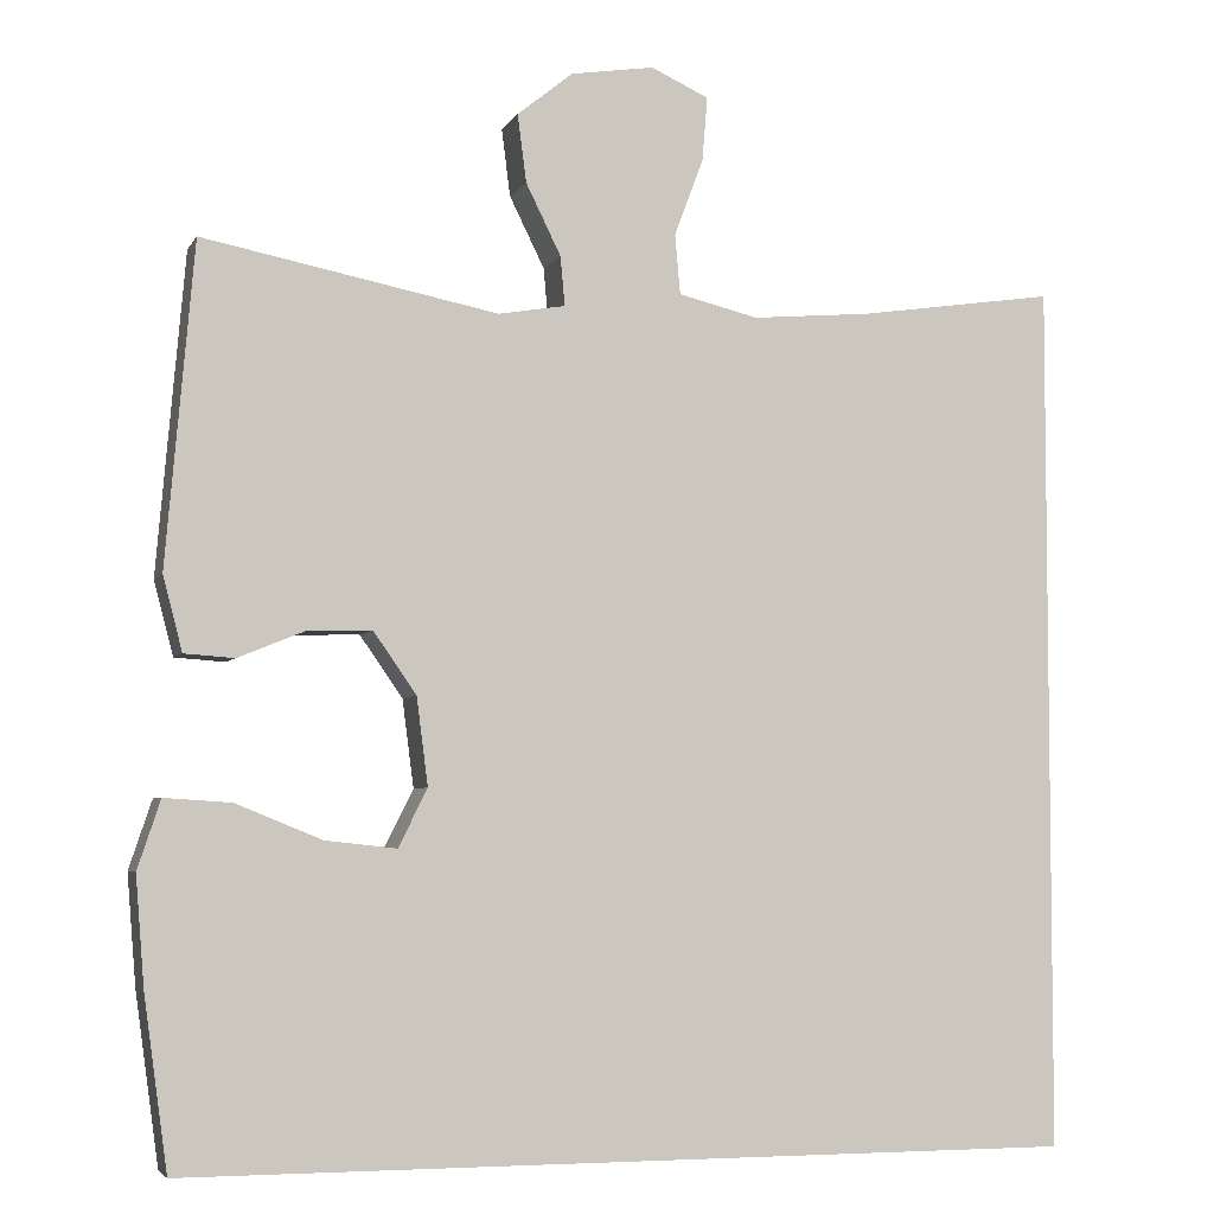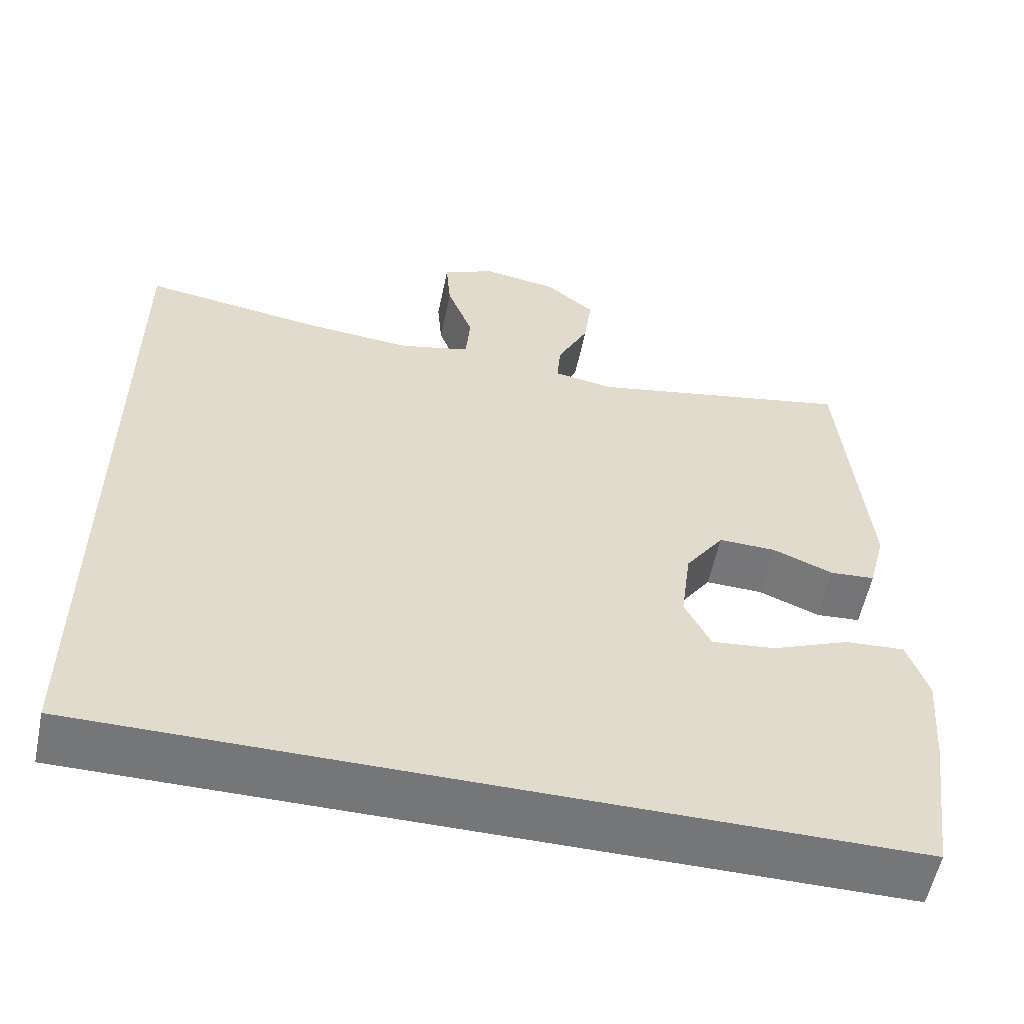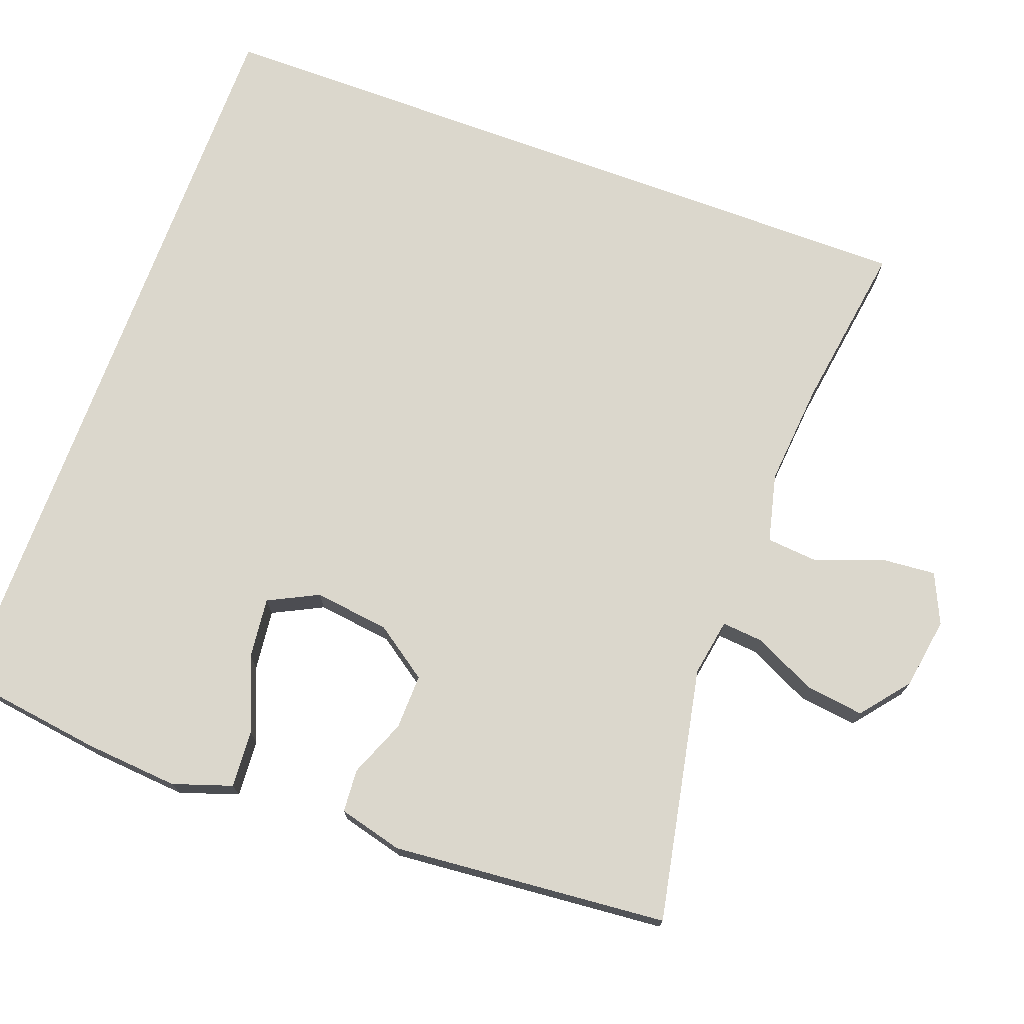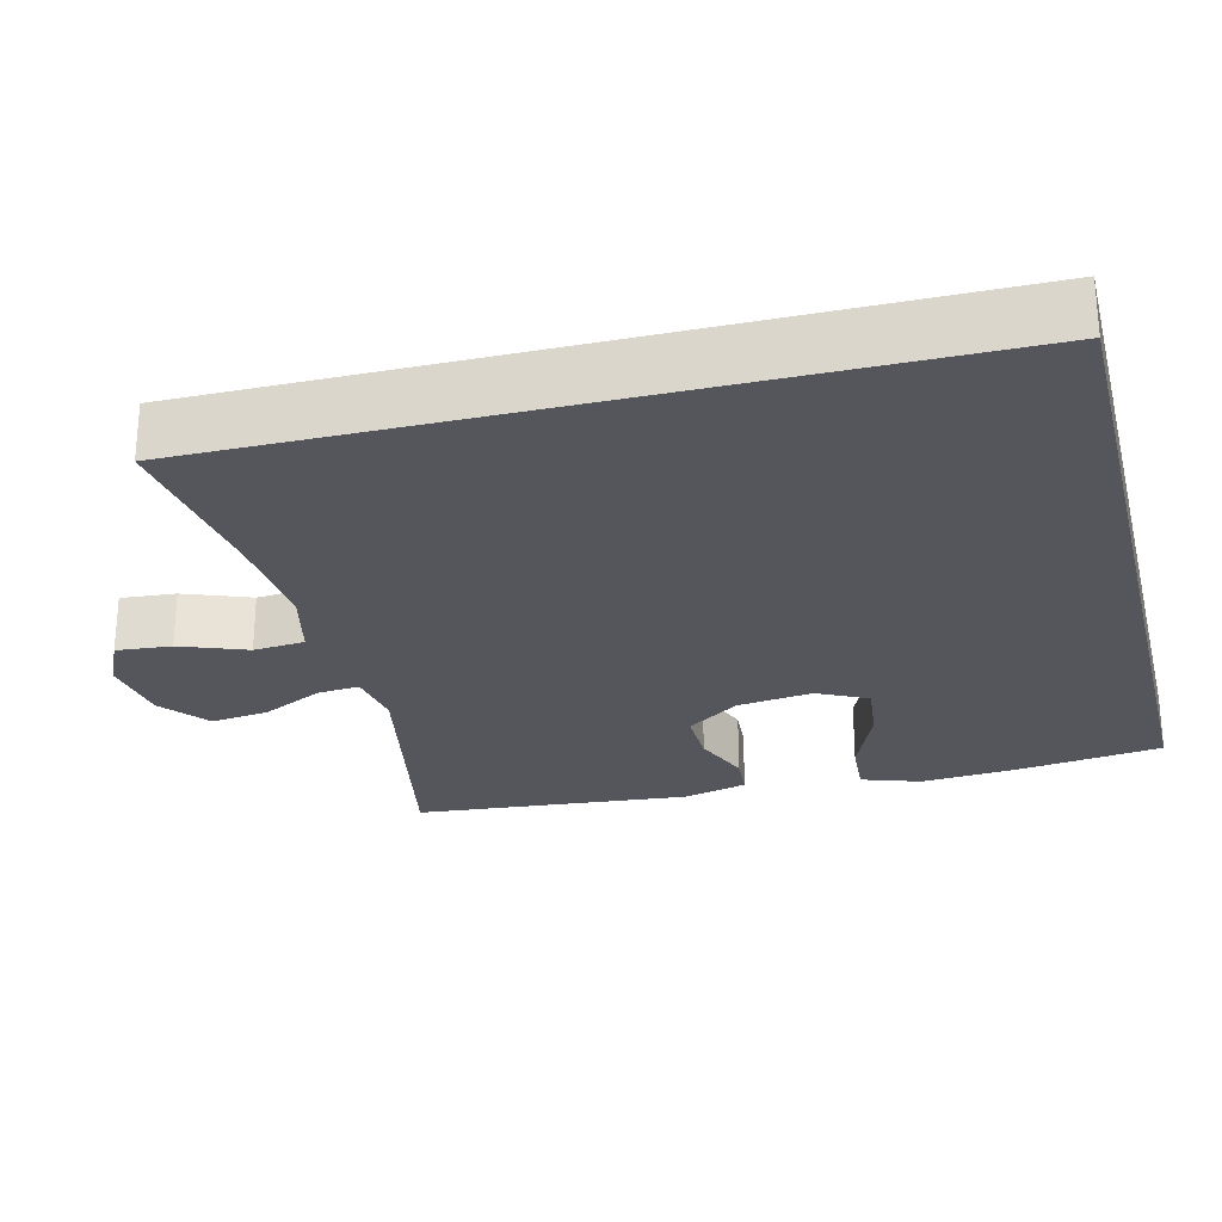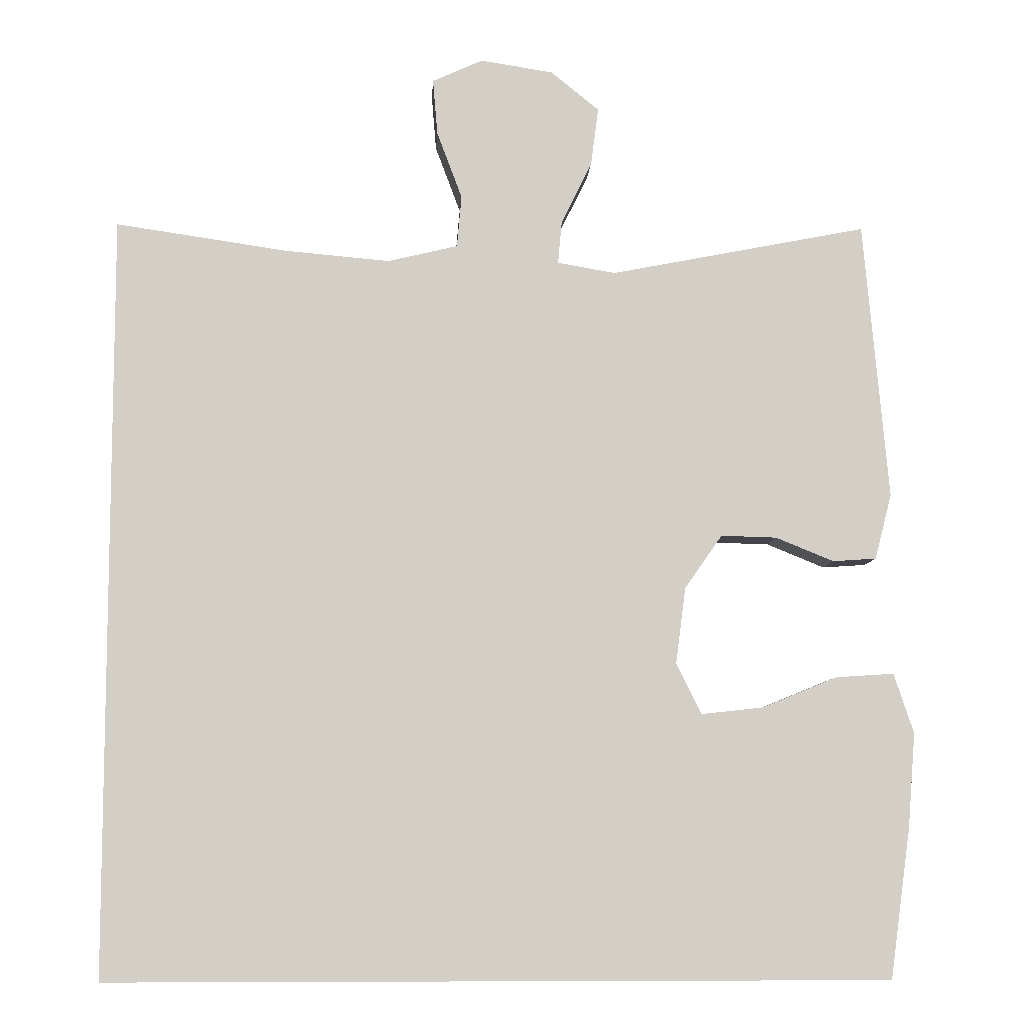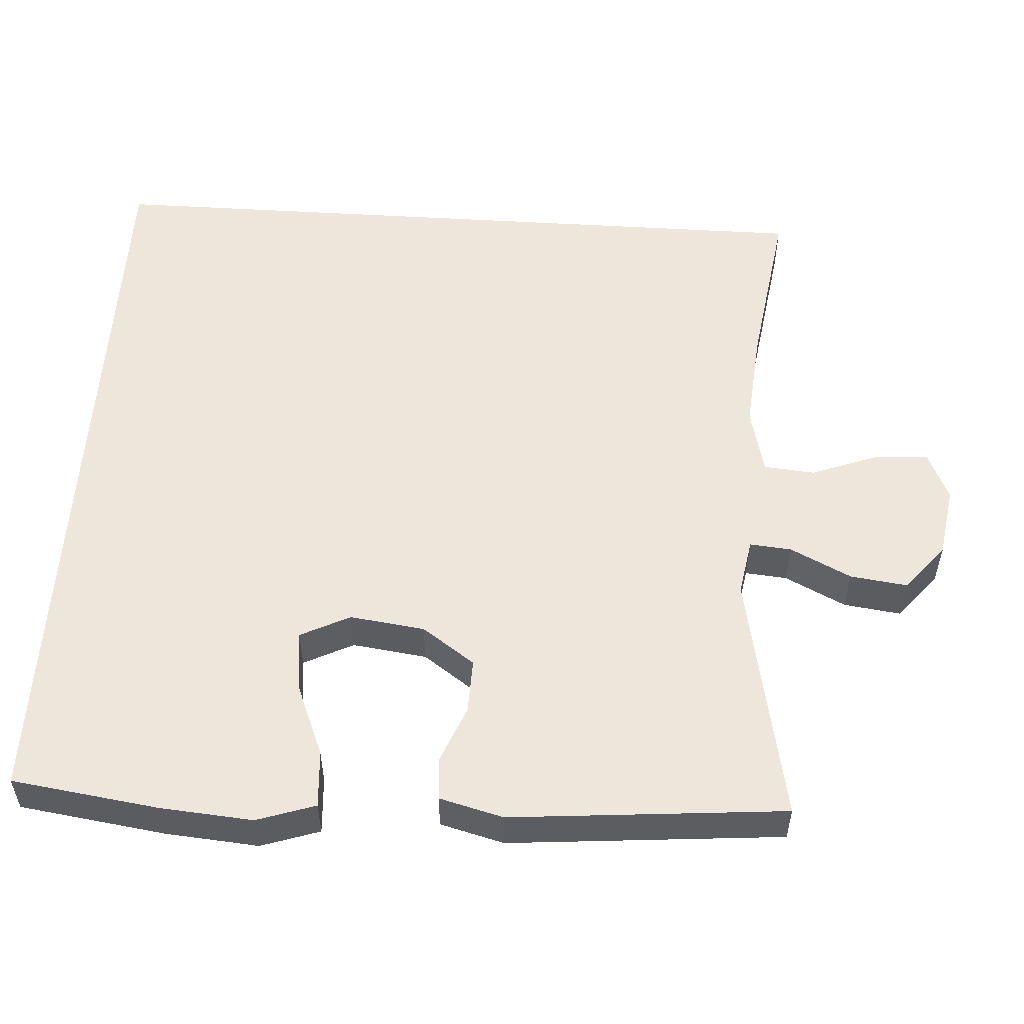
<metadata>
{"format":"obj","ext":"obj","renderer":"f3d","projection":"perspective","resolution":1024,"background":"white","views":[{"elev":-4.6,"azim":-16.9,"up":"+Z"},{"elev":-56.8,"azim":168.3,"up":"+Z"},{"elev":73.2,"azim":-69.8,"up":"+Y"},{"elev":-26.3,"azim":104.0,"up":"+Y"},{"elev":-8.2,"azim":176.7,"up":"+Z"},{"elev":54.0,"azim":-86.4,"up":"+Y"}]}
</metadata>
<code>
v -0.5 0.07 0.5
v -0.164 0.07 0.434
v -0.088 0.07 0.447
v -0.093 0.07 0.503
v -0.133 0.07 0.584
v -0.143 0.07 0.661
v -0.08 0.07 0.712
v 0.015 0.07 0.727
v 0.081 0.07 0.697
v 0.075 0.07 0.624
v 0.042 0.07 0.536
v 0.048 0.07 0.468
v 0.139 0.07 0.446
v 0.276 0.07 0.458
v 0.5 0.07 0.491
v 0.5 0.07 -0.5
v -0.519 0.07 -0.5
v -0.546 0.07 -0.305
v -0.556 0.07 -0.181
v -0.53 0.07 -0.103
v -0.454 0.07 -0.108
v -0.356 0.07 -0.148
v -0.275 0.07 -0.157
v -0.242 0.07 -0.091
v -0.255 0.07 0.009
v -0.304 0.07 0.079
v -0.377 0.07 0.077
v -0.453 0.07 0.046
v -0.51 0.07 0.05
v -0.532 0.07 0.135
v -0.5 0 0.5
v -0.164 0 0.434
v -0.088 0 0.447
v -0.093 0 0.503
v -0.133 0 0.584
v -0.143 0 0.661
v -0.08 0 0.712
v 0.015 0 0.727
v 0.081 0 0.697
v 0.075 0 0.624
v 0.042 0 0.536
v 0.048 0 0.468
v 0.139 0 0.446
v 0.276 0 0.458
v 0.5 0 0.491
v 0.5 0 -0.5
v -0.519 0 -0.5
v -0.546 0 -0.305
v -0.556 0 -0.181
v -0.53 0 -0.103
v -0.454 0 -0.108
v -0.356 0 -0.148
v -0.275 0 -0.157
v -0.242 0 -0.091
v -0.255 0 0.009
v -0.304 0 0.079
v -0.377 0 0.077
v -0.453 0 0.046
v -0.51 0 0.05
v -0.532 0 0.135
f 30 1 2
f 29 30 2
f 28 29 2
f 27 28 2
f 26 27 2 3
f 25 26 3
f 24 25 3
f 20 21 22
f 19 20 22
f 18 19 22
f 17 18 22
f 16 17 22
f 16 22 23
f 16 23 24
f 15 16 24
f 14 15 24
f 9 10 11
f 8 9 11
f 7 8 11
f 6 7 11
f 5 6 11
f 4 5 11
f 3 4 11 12
f 24 3 12 13
f 13 14 24
f 32 31 60
f 32 60 59
f 32 59 58
f 32 58 57
f 33 32 57 56
f 33 56 55
f 33 55 54
f 52 51 50
f 52 50 49
f 52 49 48
f 52 48 47
f 52 47 46
f 53 52 46
f 54 53 46
f 54 46 45
f 54 45 44
f 41 40 39
f 41 39 38
f 41 38 37
f 41 37 36
f 41 36 35
f 41 35 34
f 42 41 34 33
f 43 42 33 54
f 54 44 43
f 1 31 32 2
f 2 32 33 3
f 3 33 34 4
f 4 34 35 5
f 5 35 36 6
f 6 36 37 7
f 7 37 38 8
f 8 38 39 9
f 9 39 40 10
f 10 40 41 11
f 11 41 42 12
f 12 42 43 13
f 13 43 44 14
f 14 44 45 15
f 15 45 46 16
f 16 46 47 17
f 17 47 48 18
f 18 48 49 19
f 19 49 50 20
f 20 50 51 21
f 21 51 52 22
f 22 52 53 23
f 23 53 54 24
f 24 54 55 25
f 25 55 56 26
f 26 56 57 27
f 27 57 58 28
f 28 58 59 29
f 29 59 60 30
f 30 60 31 1

</code>
